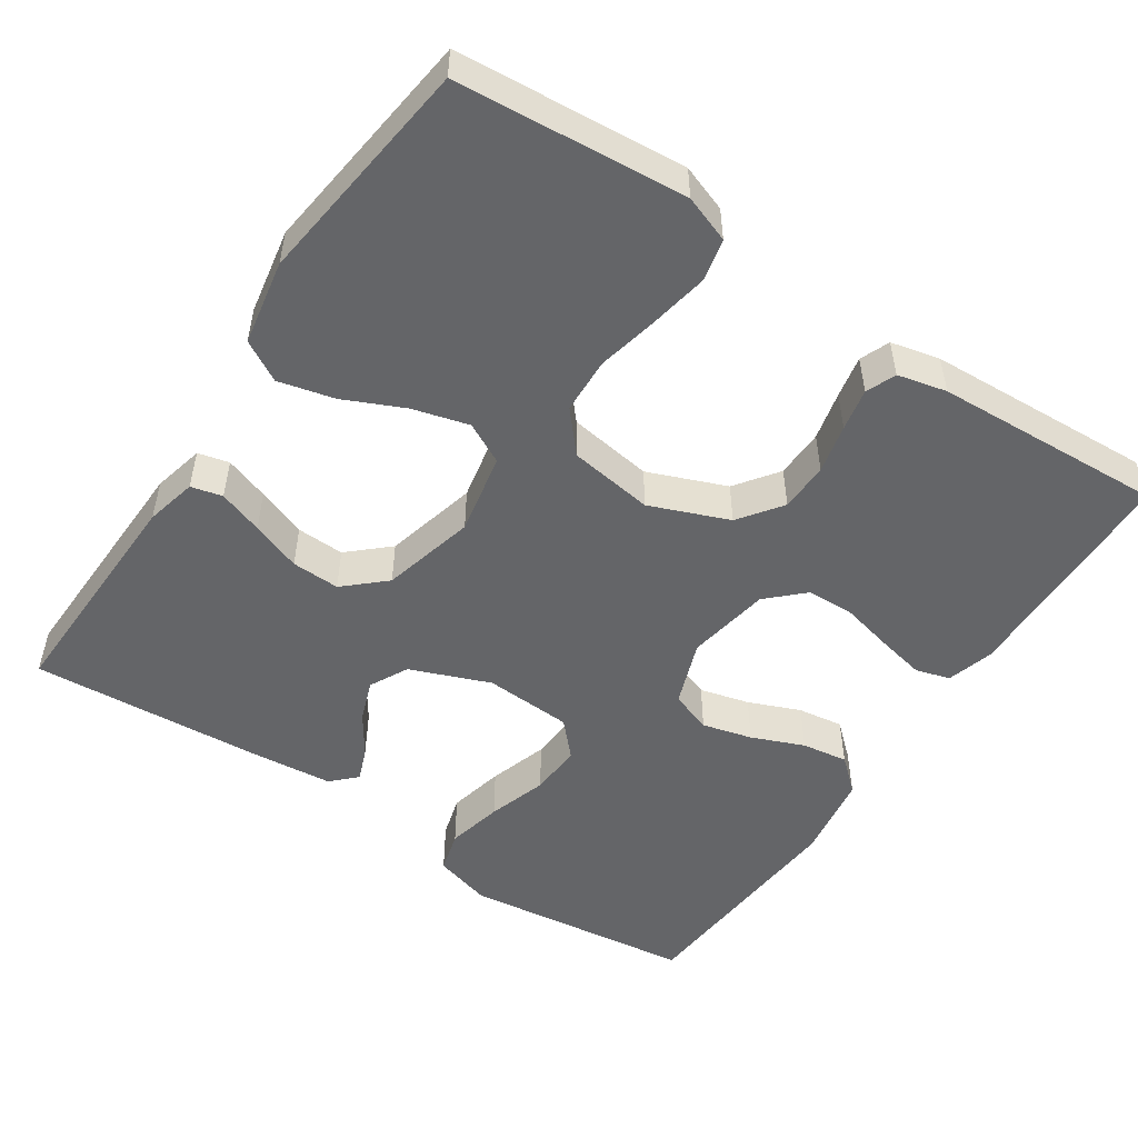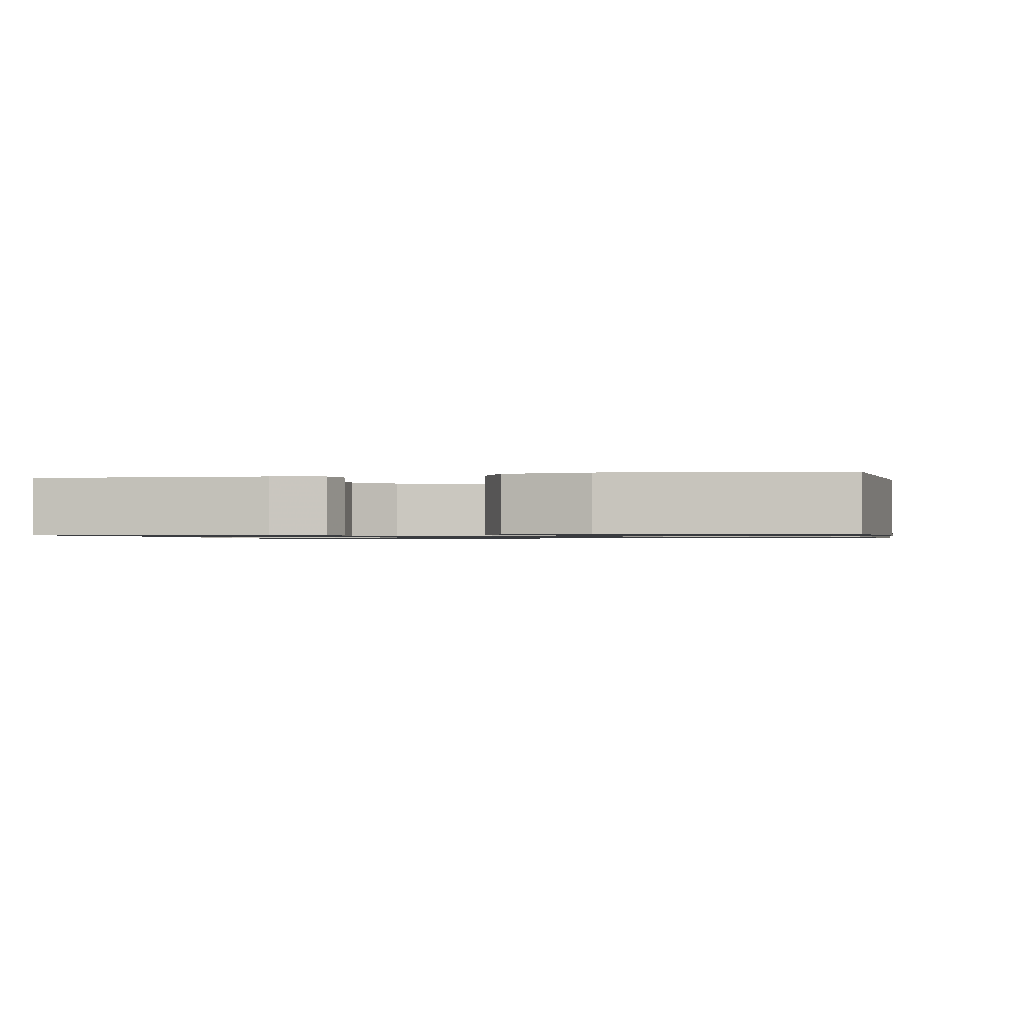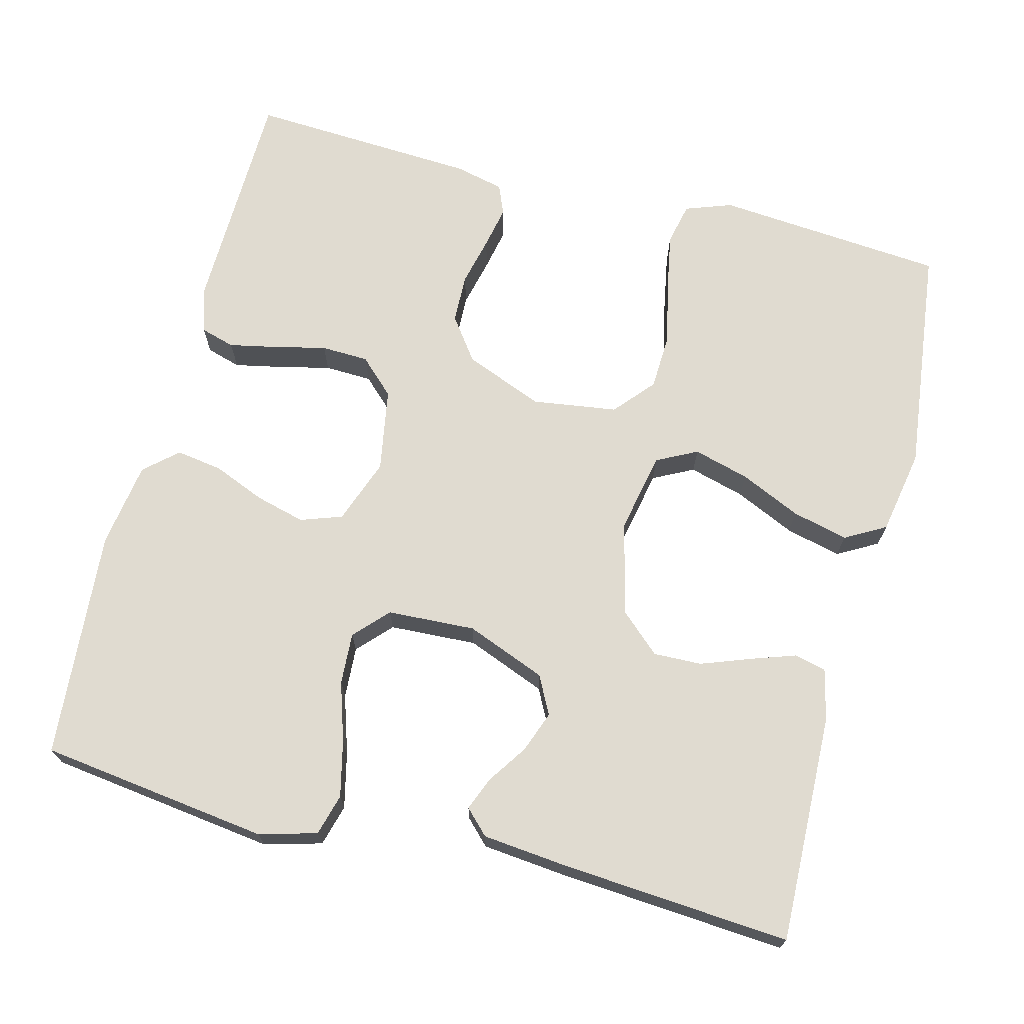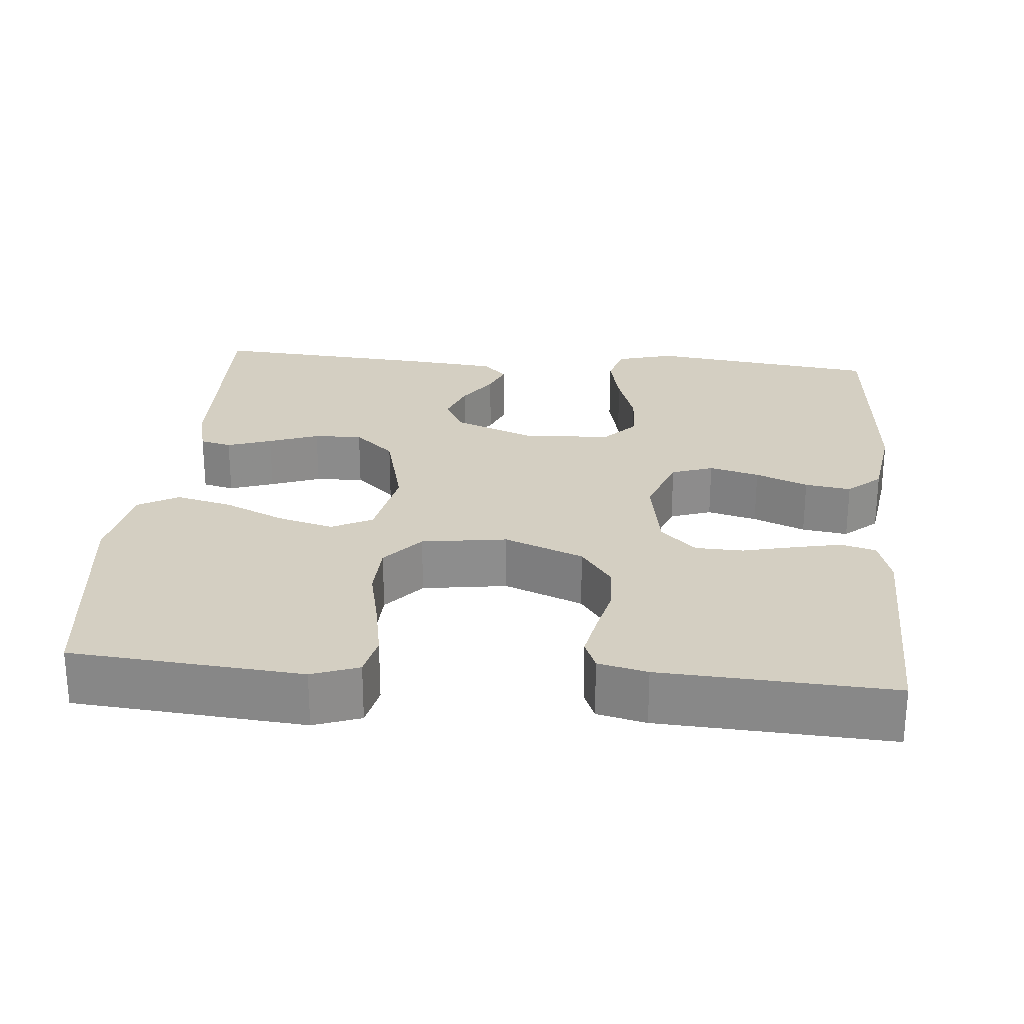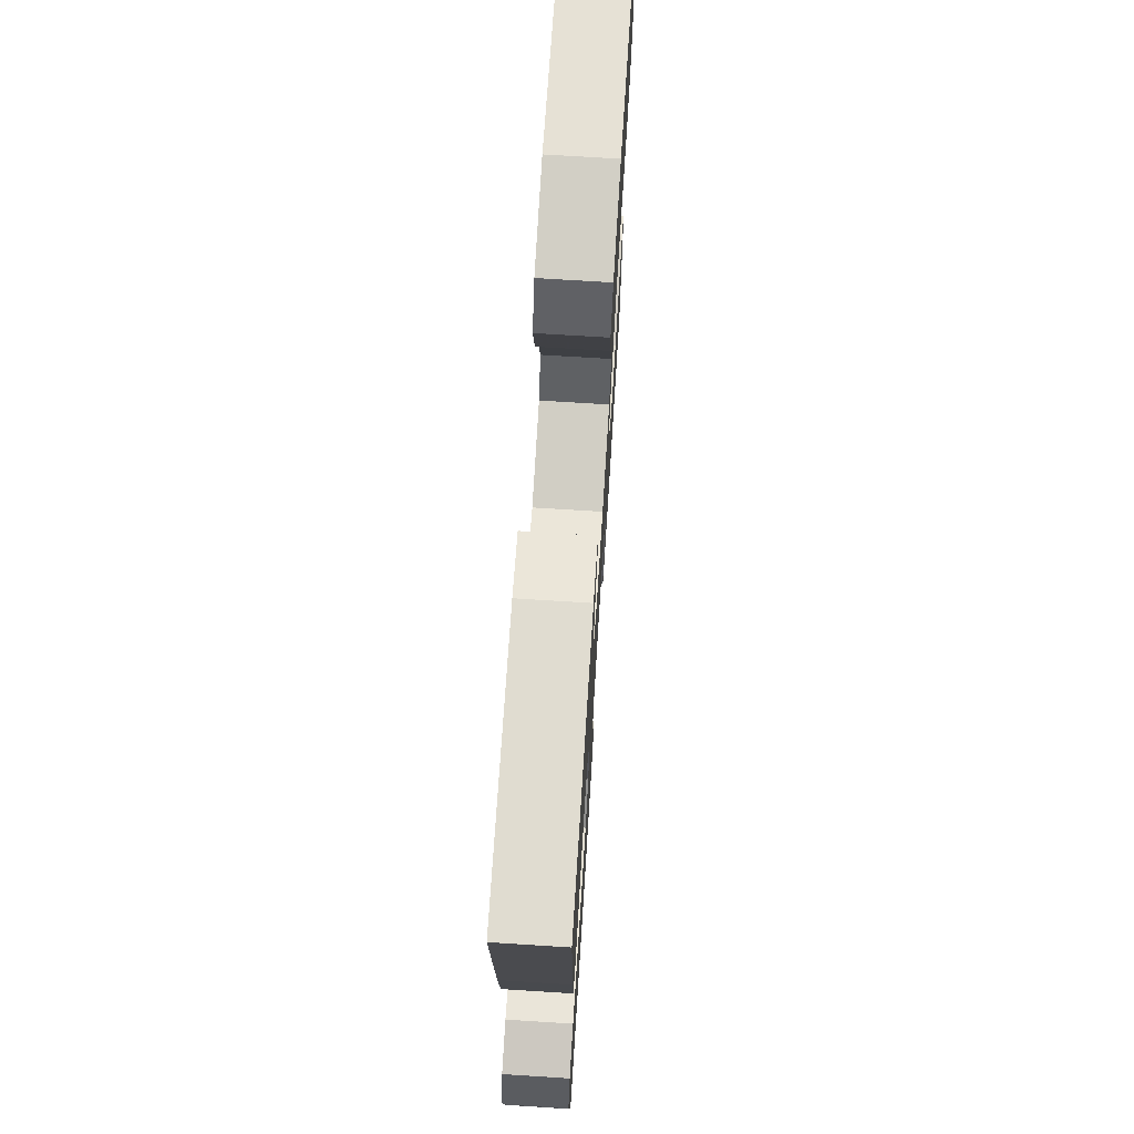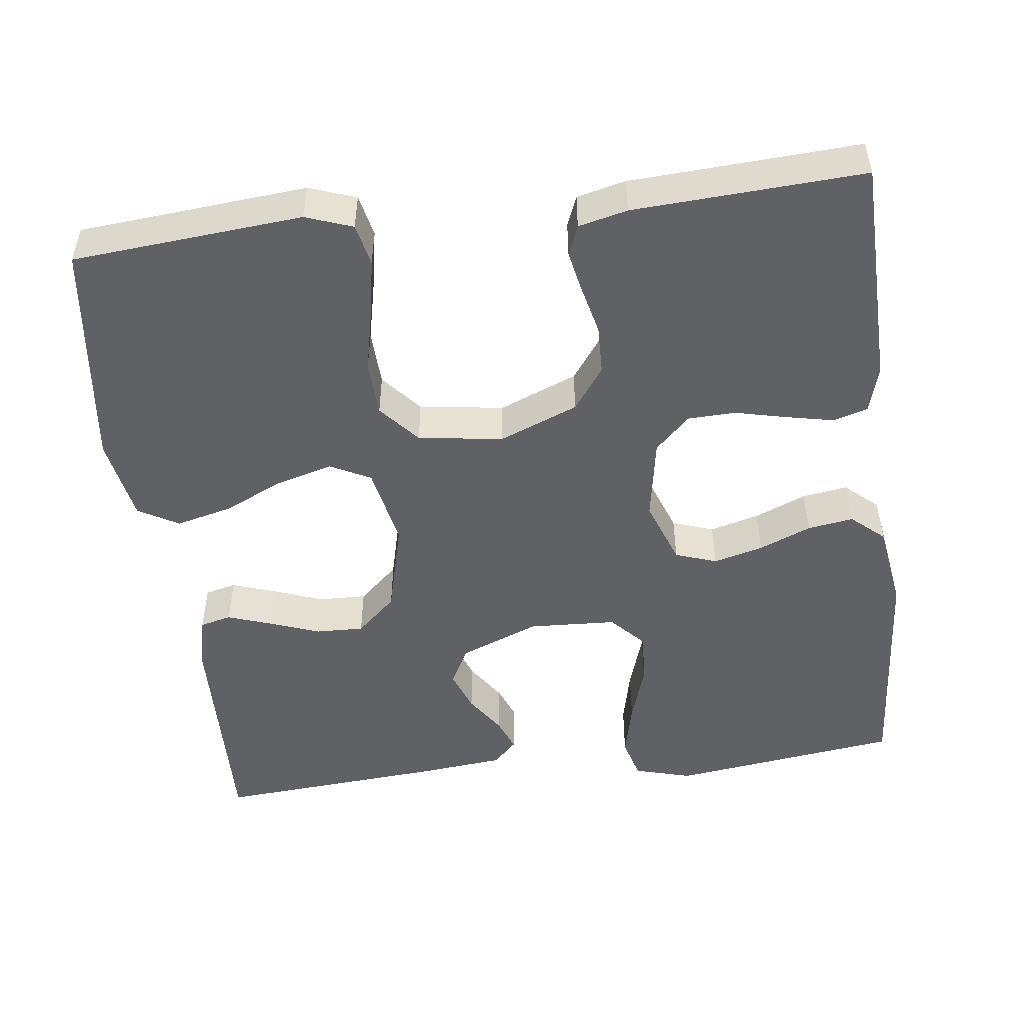
<metadata>
{"format":"obj","ext":"obj","renderer":"f3d","projection":"perspective","resolution":1024,"background":"white","views":[{"elev":-51.6,"azim":56.3,"up":"+Y"},{"elev":-1.0,"azim":12.1,"up":"+Y"},{"elev":70.0,"azim":-75.5,"up":"+Y"},{"elev":25.7,"azim":95.1,"up":"+Y"},{"elev":71.5,"azim":-86.4,"up":"+Z"},{"elev":-50.3,"azim":97.2,"up":"+Y"}]}
</metadata>
<code>
v -0.5 0.07 -0.5
v -0.539 0.07 -0.2
v -0.518 0.07 -0.125
v -0.464 0.07 -0.11
v -0.391 0.07 -0.127
v -0.314 0.07 -0.152
v -0.246 0.07 -0.156
v -0.202 0.07 -0.115
v -0.196 0.07 0
v -0.237 0.07 0.104
v -0.287 0.07 0.13
v -0.341 0.07 0.11
v -0.393 0.07 0.075
v -0.436 0.07 0.058
v -0.467 0.07 0.089
v -0.478 0.07 0.2
v -0.5 0.07 0.5
v -0.2 0.07 0.491
v -0.133 0.07 0.475
v -0.123 0.07 0.434
v -0.143 0.07 0.376
v -0.167 0.07 0.311
v -0.169 0.07 0.248
v -0.122 0.07 0.196
v 0 0.07 0.165
v 0.106 0.07 0.186
v 0.133 0.07 0.239
v 0.113 0.07 0.312
v 0.077 0.07 0.391
v 0.059 0.07 0.464
v 0.089 0.07 0.517
v 0.2 0.07 0.537
v 0.5 0.07 0.5
v 0.525 0.07 0.2
v 0.503 0.07 0.139
v 0.448 0.07 0.127
v 0.372 0.07 0.141
v 0.291 0.07 0.159
v 0.218 0.07 0.156
v 0.166 0.07 0.111
v 0.15 0.07 0
v 0.191 0.07 -0.103
v 0.247 0.07 -0.144
v 0.311 0.07 -0.146
v 0.375 0.07 -0.131
v 0.43 0.07 -0.12
v 0.469 0.07 -0.136
v 0.484 0.07 -0.2
v 0.5 0.07 -0.5
v 0.2 0.07 -0.506
v 0.139 0.07 -0.488
v 0.126 0.07 -0.443
v 0.139 0.07 -0.381
v 0.155 0.07 -0.313
v 0.153 0.07 -0.251
v 0.109 0.07 -0.205
v 0 0.07 -0.186
v -0.085 0.07 -0.217
v -0.104 0.07 -0.271
v -0.087 0.07 -0.336
v -0.059 0.07 -0.404
v -0.05 0.07 -0.464
v -0.088 0.07 -0.507
v -0.2 0.07 -0.524
v -0.5 0 -0.5
v -0.539 0 -0.2
v -0.518 0 -0.125
v -0.464 0 -0.11
v -0.391 0 -0.127
v -0.314 0 -0.152
v -0.246 0 -0.156
v -0.202 0 -0.115
v -0.196 0 0
v -0.237 0 0.104
v -0.287 0 0.13
v -0.341 0 0.11
v -0.393 0 0.075
v -0.436 0 0.058
v -0.467 0 0.089
v -0.478 0 0.2
v -0.5 0 0.5
v -0.2 0 0.491
v -0.133 0 0.475
v -0.123 0 0.434
v -0.143 0 0.376
v -0.167 0 0.311
v -0.169 0 0.248
v -0.122 0 0.196
v 0 0 0.165
v 0.106 0 0.186
v 0.133 0 0.239
v 0.113 0 0.312
v 0.077 0 0.391
v 0.059 0 0.464
v 0.089 0 0.517
v 0.2 0 0.537
v 0.5 0 0.5
v 0.525 0 0.2
v 0.503 0 0.139
v 0.448 0 0.127
v 0.372 0 0.141
v 0.291 0 0.159
v 0.218 0 0.156
v 0.166 0 0.111
v 0.15 0 0
v 0.191 0 -0.103
v 0.247 0 -0.144
v 0.311 0 -0.146
v 0.375 0 -0.131
v 0.43 0 -0.12
v 0.469 0 -0.136
v 0.484 0 -0.2
v 0.5 0 -0.5
v 0.2 0 -0.506
v 0.139 0 -0.488
v 0.126 0 -0.443
v 0.139 0 -0.381
v 0.155 0 -0.313
v 0.153 0 -0.251
v 0.109 0 -0.205
v 0 0 -0.186
v -0.085 0 -0.217
v -0.104 0 -0.271
v -0.087 0 -0.336
v -0.059 0 -0.404
v -0.05 0 -0.464
v -0.088 0 -0.507
v -0.2 0 -0.524
f 4 5 6
f 3 4 6
f 2 3 6
f 1 2 6
f 64 1 6
f 63 64 6
f 62 63 6
f 61 62 6
f 60 61 6
f 59 60 6 7
f 58 59 7 8
f 57 58 8 9
f 56 57 9 10
f 52 53 54
f 51 52 54
f 50 51 54
f 49 50 54
f 48 49 54
f 47 48 54
f 46 47 54
f 45 46 54
f 44 45 54
f 43 44 54 55
f 42 43 55 56
f 36 37 38
f 35 36 38
f 34 35 38
f 33 34 38
f 32 33 38
f 31 32 38
f 30 31 38
f 29 30 38
f 28 29 38
f 27 28 38 39
f 26 27 39 40
f 20 21 22
f 19 20 22
f 18 19 22
f 17 18 22
f 16 17 22
f 15 16 22
f 14 15 22
f 13 14 22
f 12 13 22
f 11 12 22 23
f 10 11 23 24
f 10 24 25
f 56 10 25
f 42 56 25
f 41 42 25
f 25 26 40 41
f 70 69 68
f 70 68 67
f 70 67 66
f 70 66 65
f 70 65 128
f 70 128 127
f 70 127 126
f 70 126 125
f 70 125 124
f 71 70 124 123
f 72 71 123 122
f 73 72 122 121
f 74 73 121 120
f 118 117 116
f 118 116 115
f 118 115 114
f 118 114 113
f 118 113 112
f 118 112 111
f 118 111 110
f 118 110 109
f 118 109 108
f 119 118 108 107
f 120 119 107 106
f 102 101 100
f 102 100 99
f 102 99 98
f 102 98 97
f 102 97 96
f 102 96 95
f 102 95 94
f 102 94 93
f 102 93 92
f 103 102 92 91
f 104 103 91 90
f 86 85 84
f 86 84 83
f 86 83 82
f 86 82 81
f 86 81 80
f 86 80 79
f 86 79 78
f 86 78 77
f 86 77 76
f 87 86 76 75
f 88 87 75 74
f 89 88 74
f 89 74 120
f 89 120 106
f 89 106 105
f 105 104 90 89
f 1 65 66 2
f 2 66 67 3
f 3 67 68 4
f 4 68 69 5
f 5 69 70 6
f 6 70 71 7
f 7 71 72 8
f 8 72 73 9
f 9 73 74 10
f 10 74 75 11
f 11 75 76 12
f 12 76 77 13
f 13 77 78 14
f 14 78 79 15
f 15 79 80 16
f 16 80 81 17
f 17 81 82 18
f 18 82 83 19
f 19 83 84 20
f 20 84 85 21
f 21 85 86 22
f 22 86 87 23
f 23 87 88 24
f 24 88 89 25
f 25 89 90 26
f 26 90 91 27
f 27 91 92 28
f 28 92 93 29
f 29 93 94 30
f 30 94 95 31
f 31 95 96 32
f 32 96 97 33
f 33 97 98 34
f 34 98 99 35
f 35 99 100 36
f 36 100 101 37
f 37 101 102 38
f 38 102 103 39
f 39 103 104 40
f 40 104 105 41
f 41 105 106 42
f 42 106 107 43
f 43 107 108 44
f 44 108 109 45
f 45 109 110 46
f 46 110 111 47
f 47 111 112 48
f 48 112 113 49
f 49 113 114 50
f 50 114 115 51
f 51 115 116 52
f 52 116 117 53
f 53 117 118 54
f 54 118 119 55
f 55 119 120 56
f 56 120 121 57
f 57 121 122 58
f 58 122 123 59
f 59 123 124 60
f 60 124 125 61
f 61 125 126 62
f 62 126 127 63
f 63 127 128 64
f 64 128 65 1

</code>
